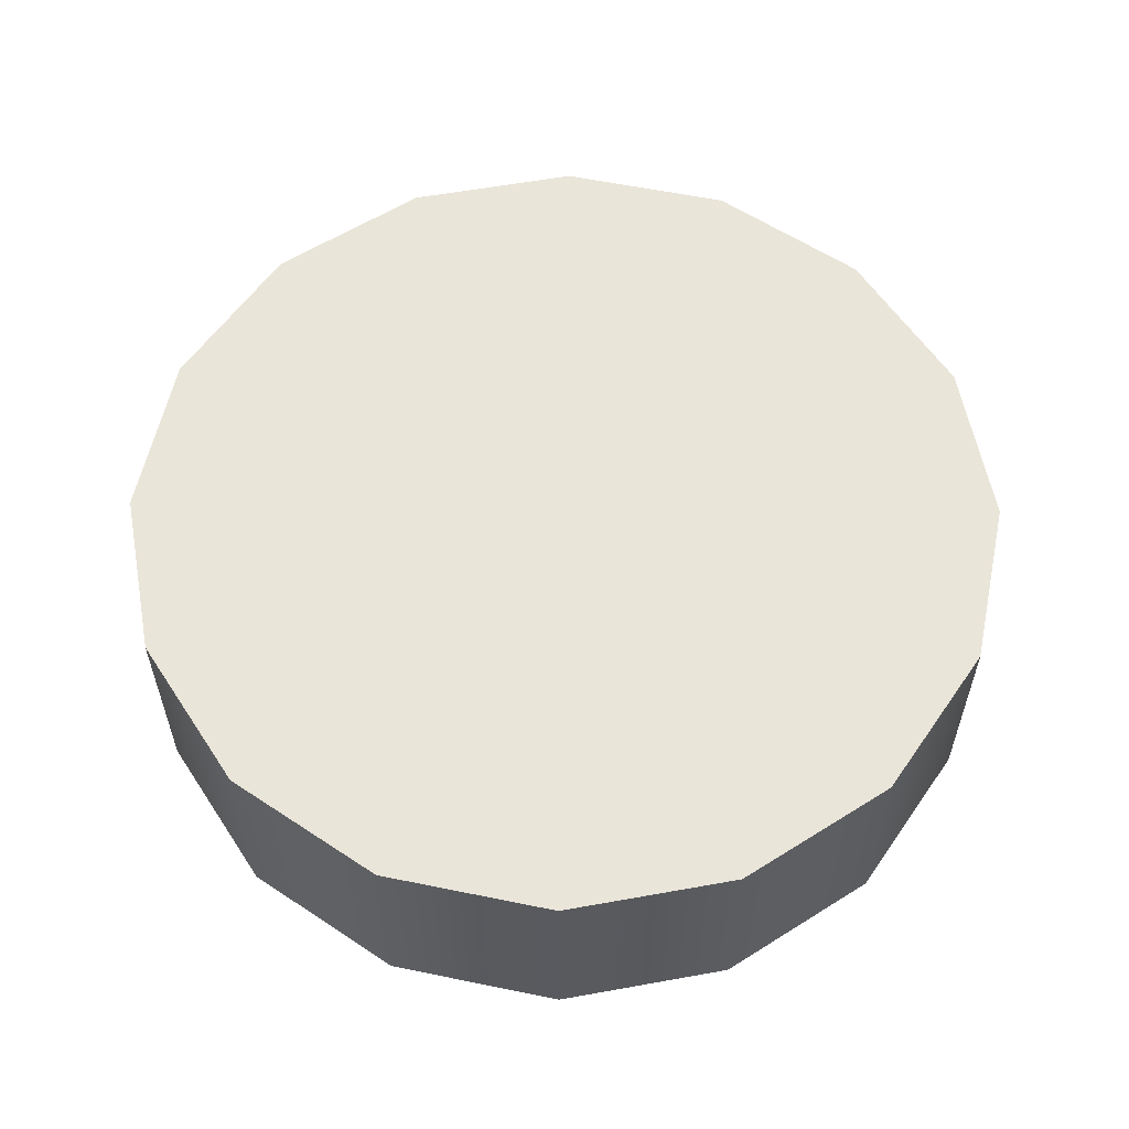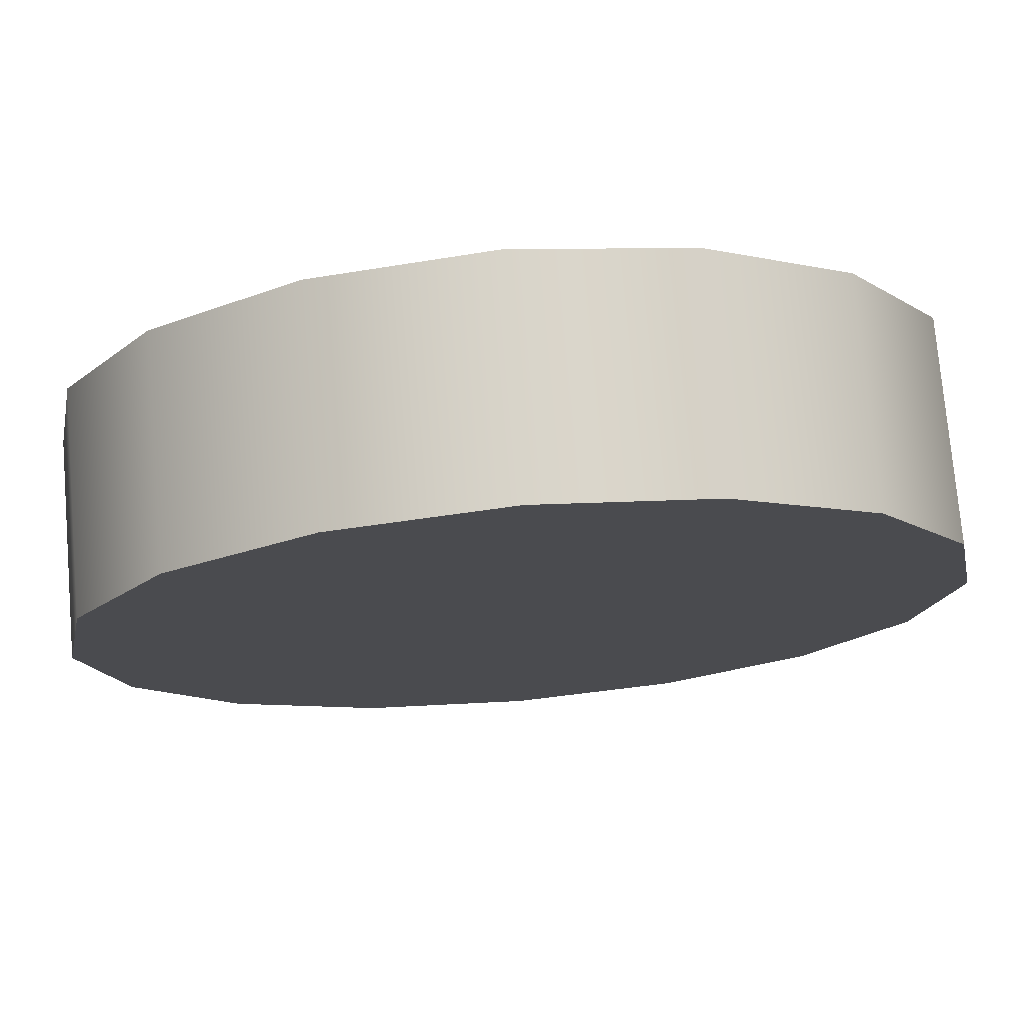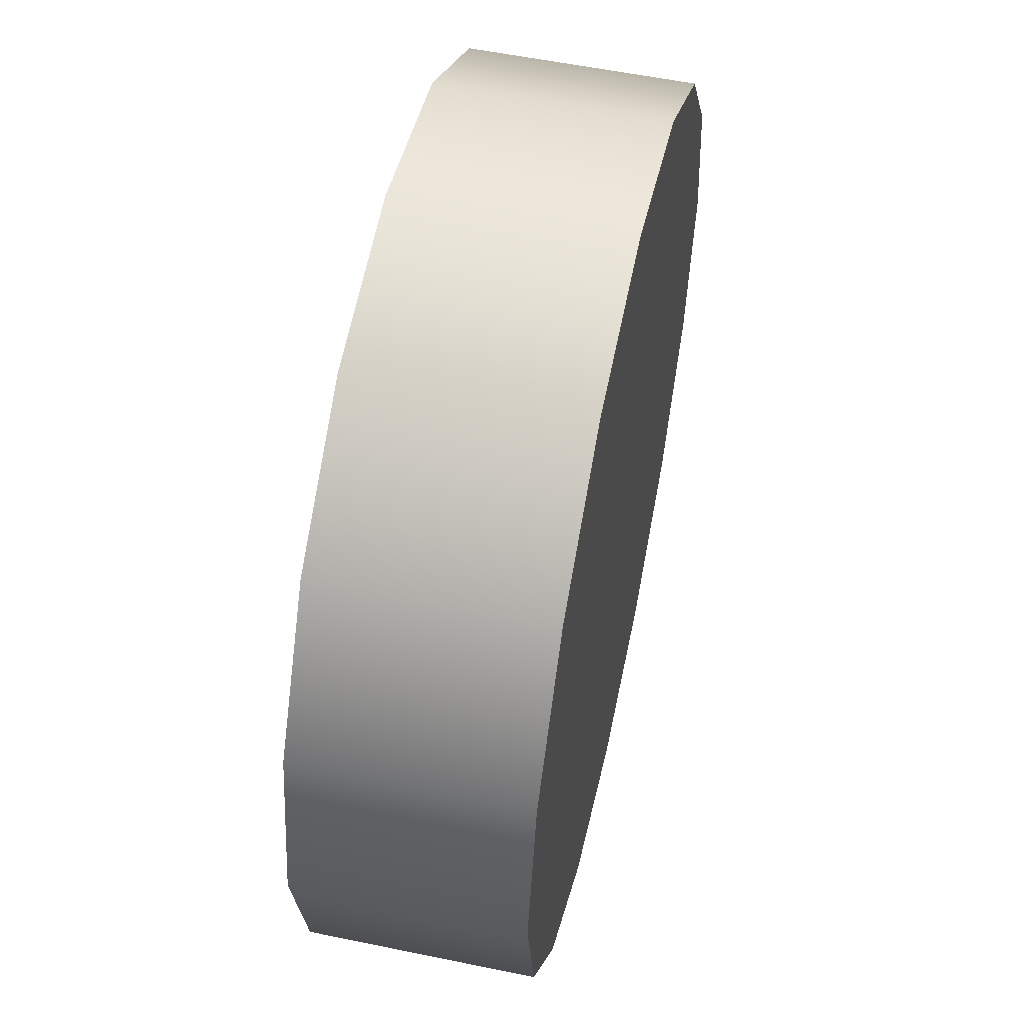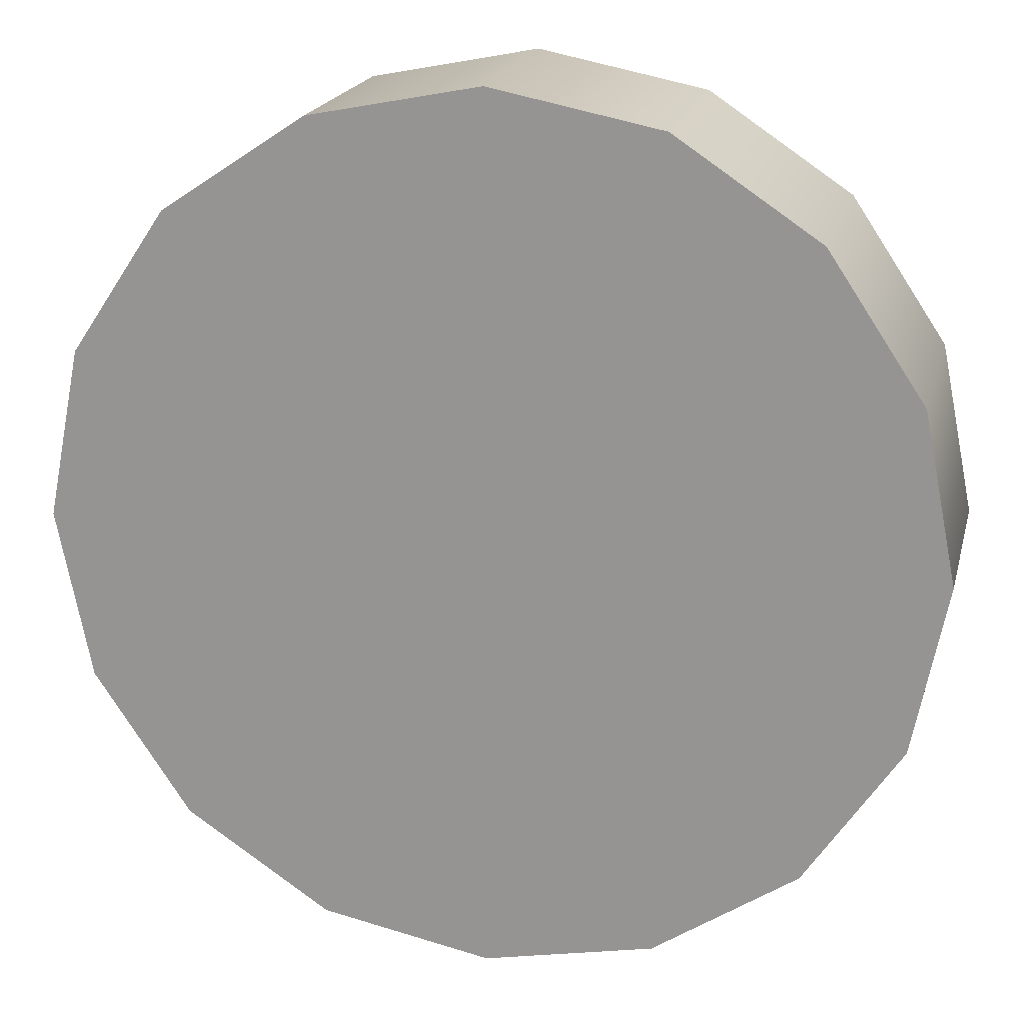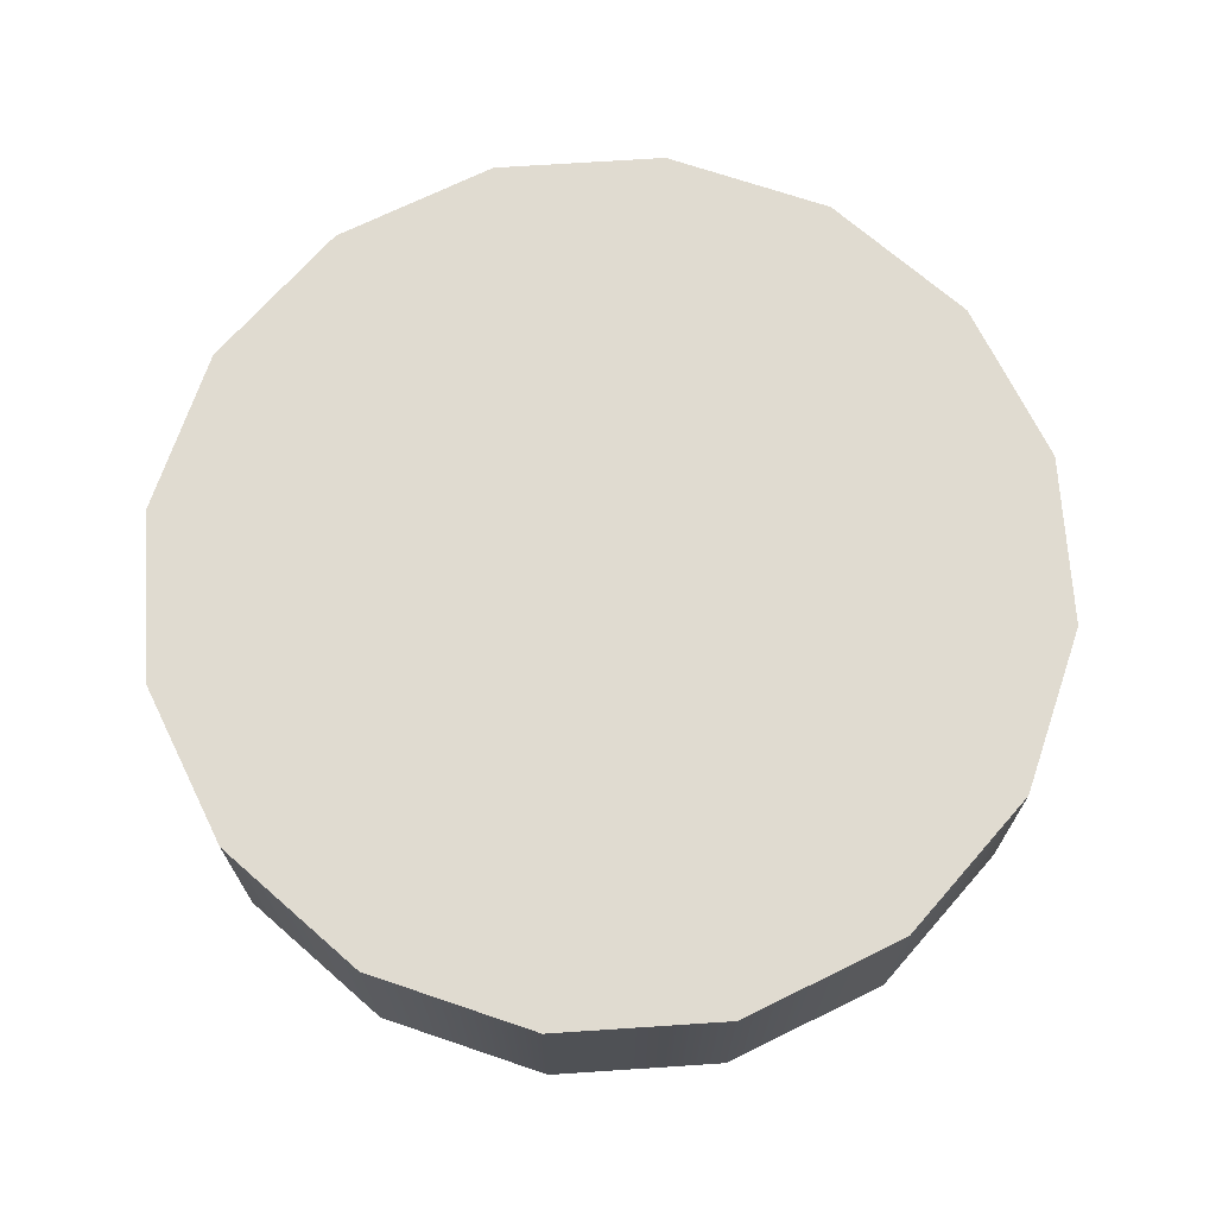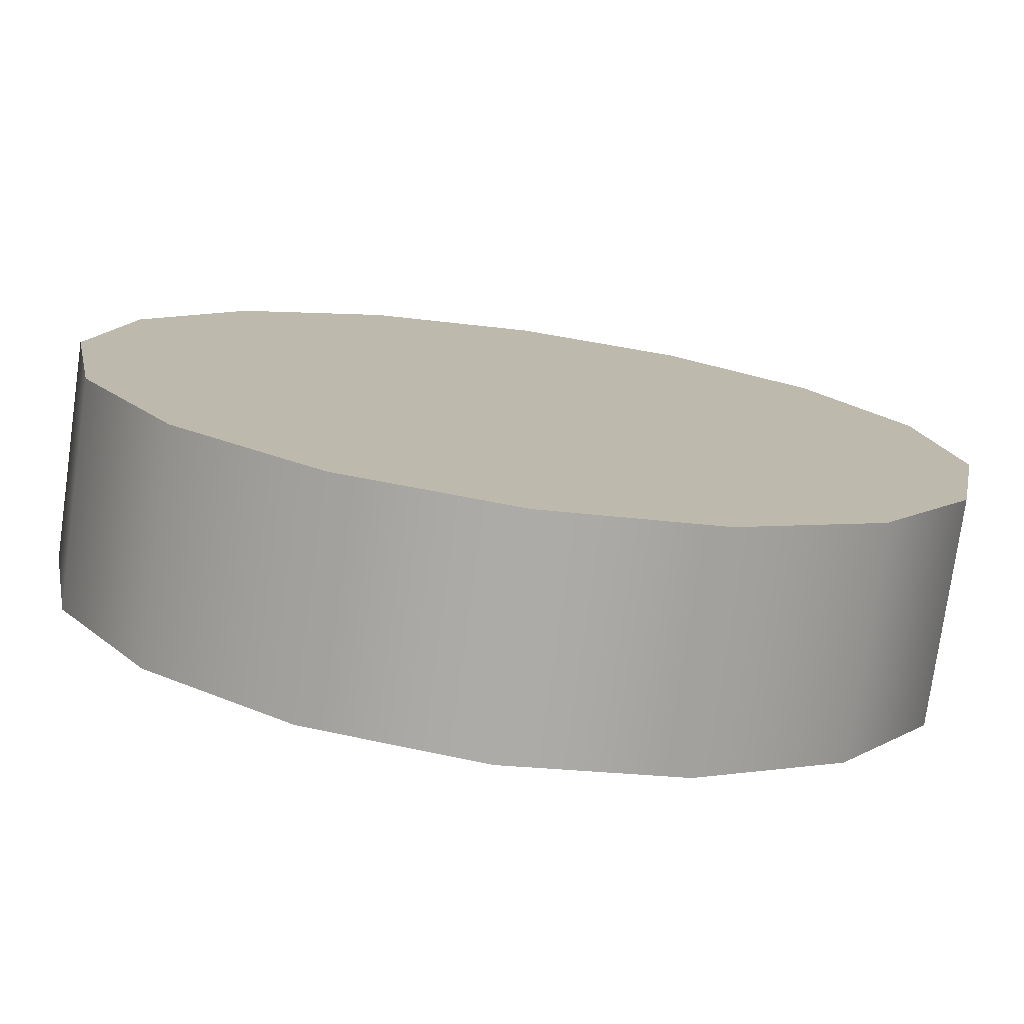
<metadata>
{"format":"obj","ext":"obj","renderer":"f3d","projection":"perspective","resolution":1024,"background":"white","views":[{"elev":58.2,"azim":68.2,"up":"+Y"},{"elev":75.3,"azim":175.1,"up":"+Z"},{"elev":55.5,"azim":102.3,"up":"+Z"},{"elev":19.5,"azim":-166.5,"up":"+Z"},{"elev":70.2,"azim":30.0,"up":"+Y"},{"elev":-76.4,"azim":172.0,"up":"+Z"}]}
</metadata>
<code>
v  0 0 -0
v  1.414 0 -1.414
v  1.848 0 -0.7654
v  2 0 -0
v  -0 0 -2
v  0.7654 0 -1.848
v  -1.414 0 -1.414
v  -0.7654 0 -1.848
v  -2 0 -0
v  -1.848 0 -0.7654
v  -1.414 0 1.414
v  -1.848 0 0.7654
v  0 0 2
v  -0.7654 0 1.848
v  1.414 0 1.414
v  0.7654 0 1.848
v  1.848 0 0.7654
v  1.848 1 -0.7654
v  2 1 -0
v  1.414 1 -1.414
v  0.7654 1 -1.848
v  -0 1 -2
v  -0.7654 1 -1.848
v  -1.414 1 -1.414
v  -1.848 1 -0.7654
v  -2 1 -0
v  -1.848 1 0.7654
v  -1.414 1 1.414
v  -0.7654 1 1.848
v  0 1 2
v  0.7654 1 1.848
v  1.414 1 1.414
v  1.848 1 0.7654
v  0 1 -0
g shibe
f 1 2 3 4
f 1 5 6 2
f 1 7 8 5
f 1 9 10 7
f 1 11 12 9
f 1 13 14 11
f 1 15 16 13
f 1 4 17 15
f 4 3 18 19
f 3 2 20 18
f 2 6 21 20
f 6 5 22 21
f 5 8 23 22
f 8 7 24 23
f 7 10 25 24
f 10 9 26 25
f 9 12 27 26
f 12 11 28 27
f 11 14 29 28
f 14 13 30 29
f 13 16 31 30
f 16 15 32 31
f 15 17 33 32
f 17 4 19 33
f 34 33 19 18
f 34 18 20 21
f 34 21 22 23
f 34 23 24 25
f 34 25 26 27
f 34 27 28 29
f 34 29 30 31
f 34 31 32 33

</code>
